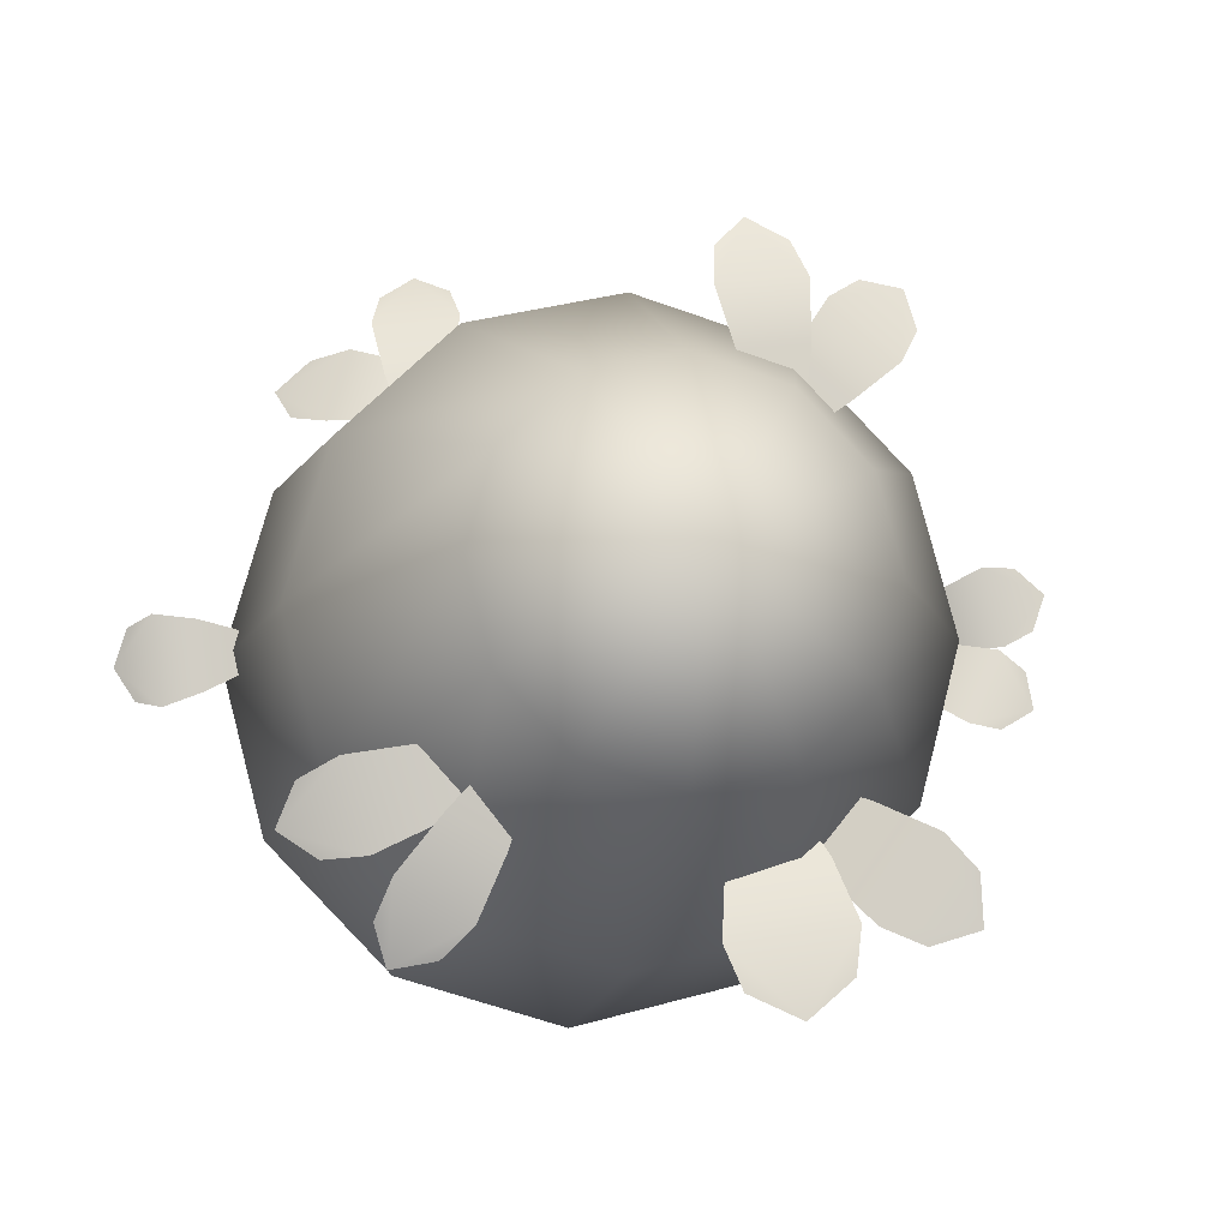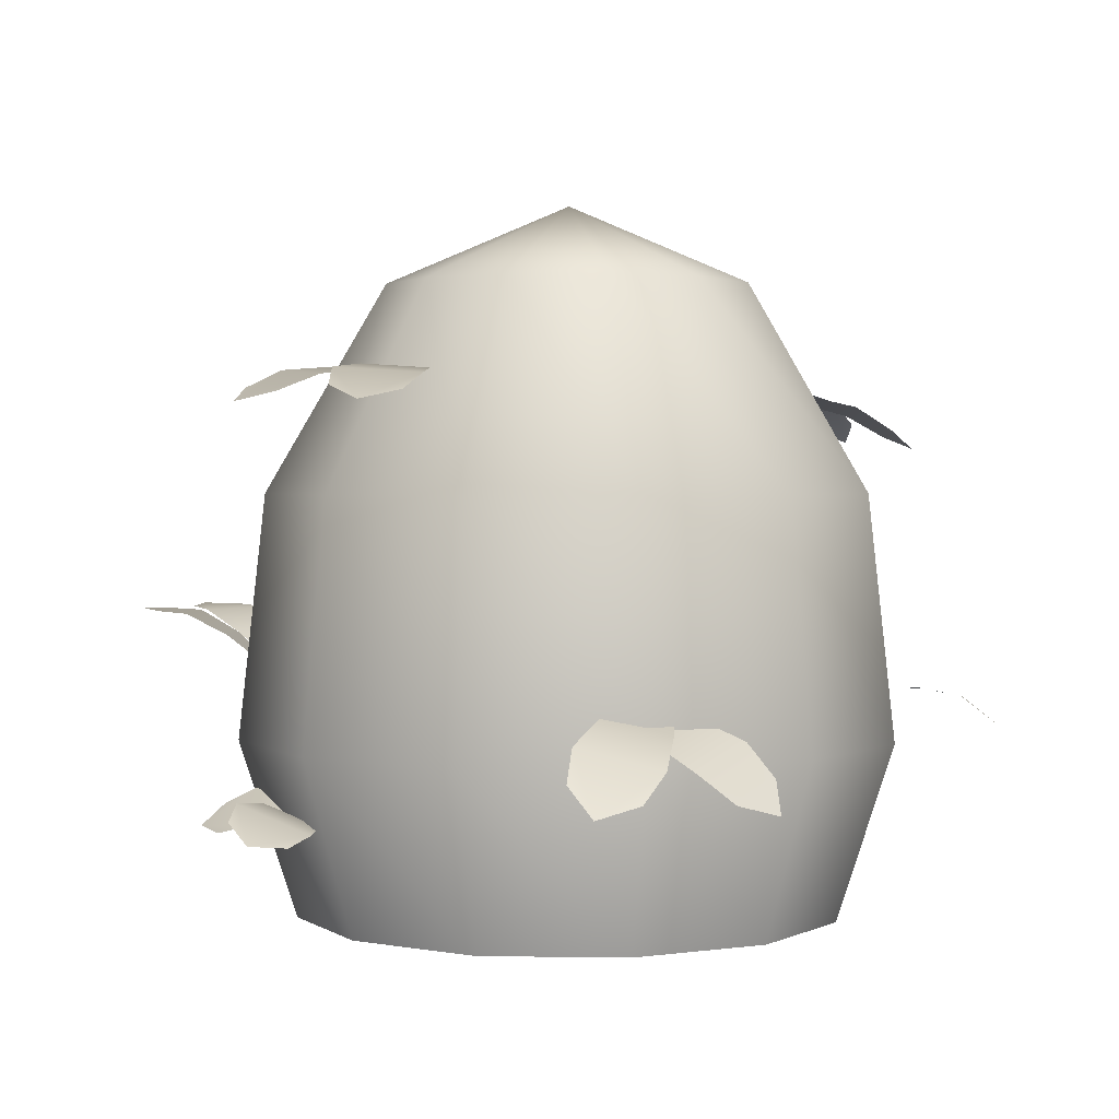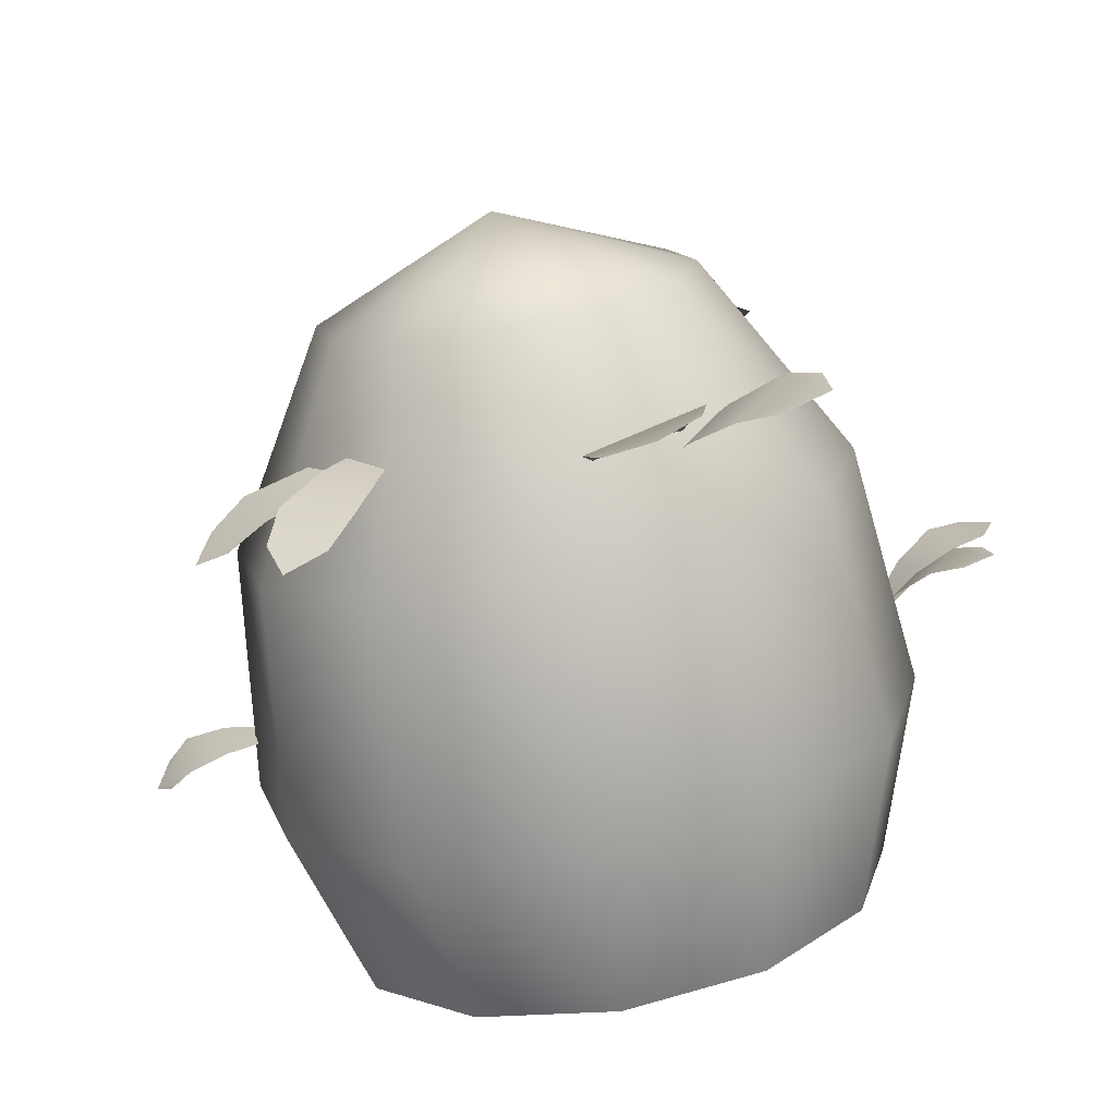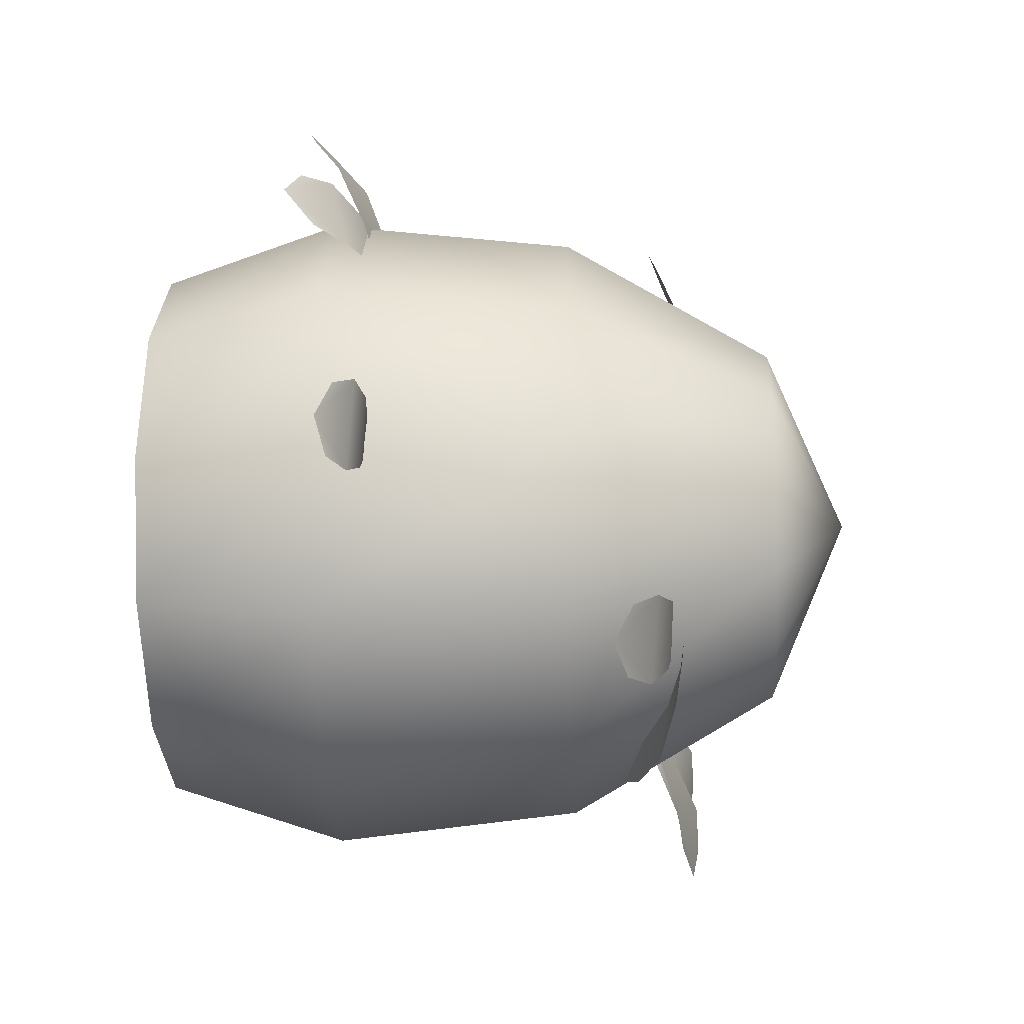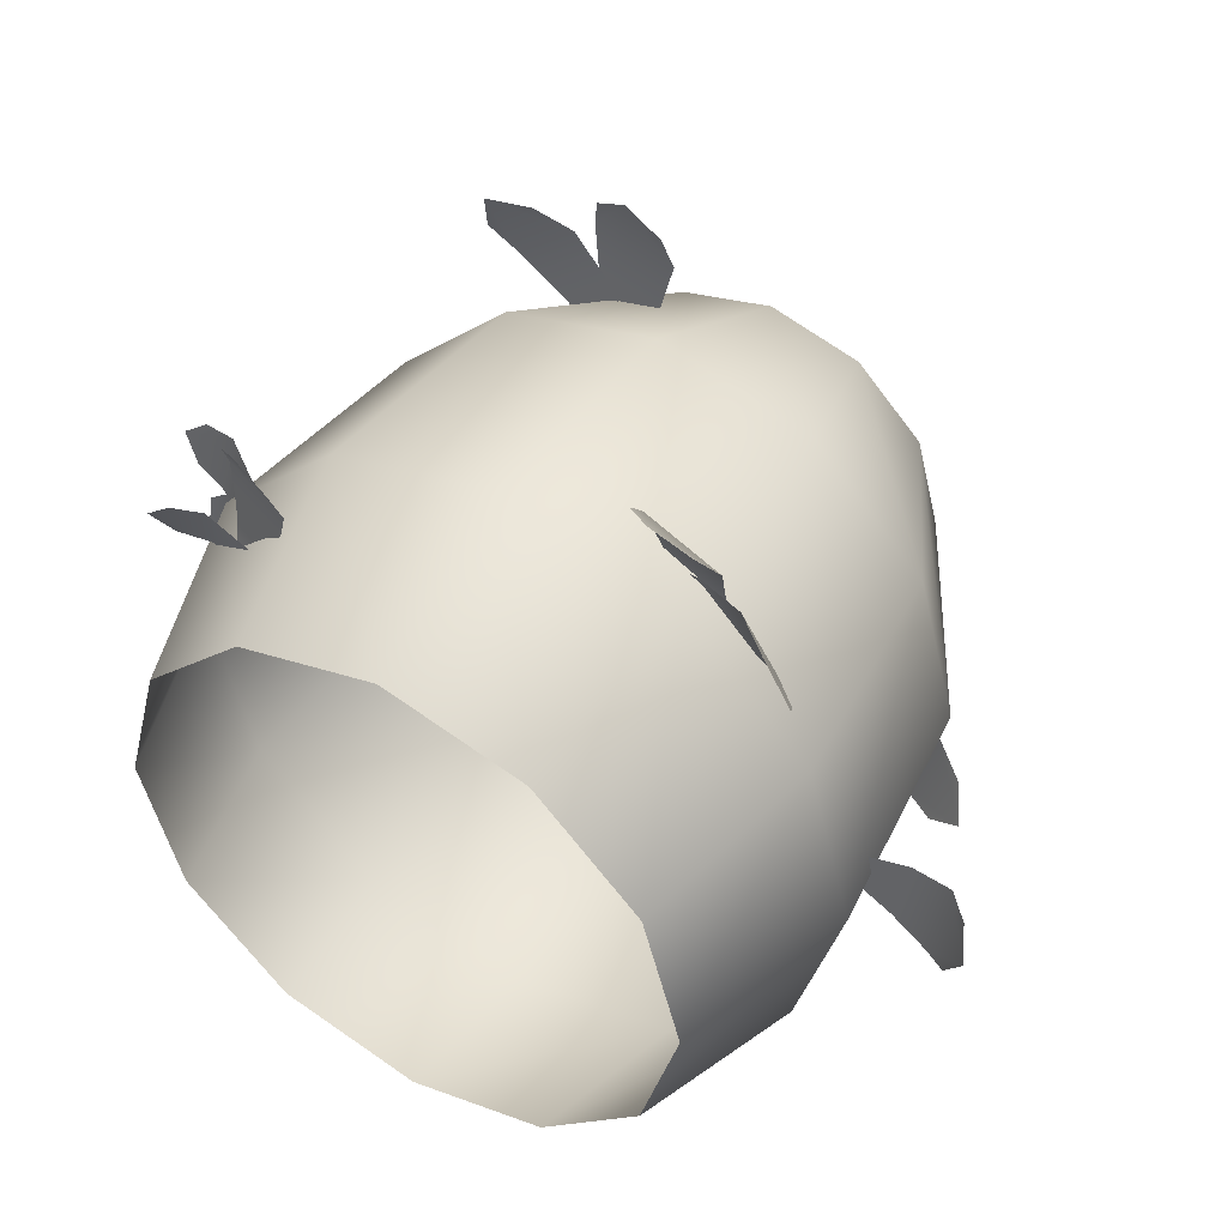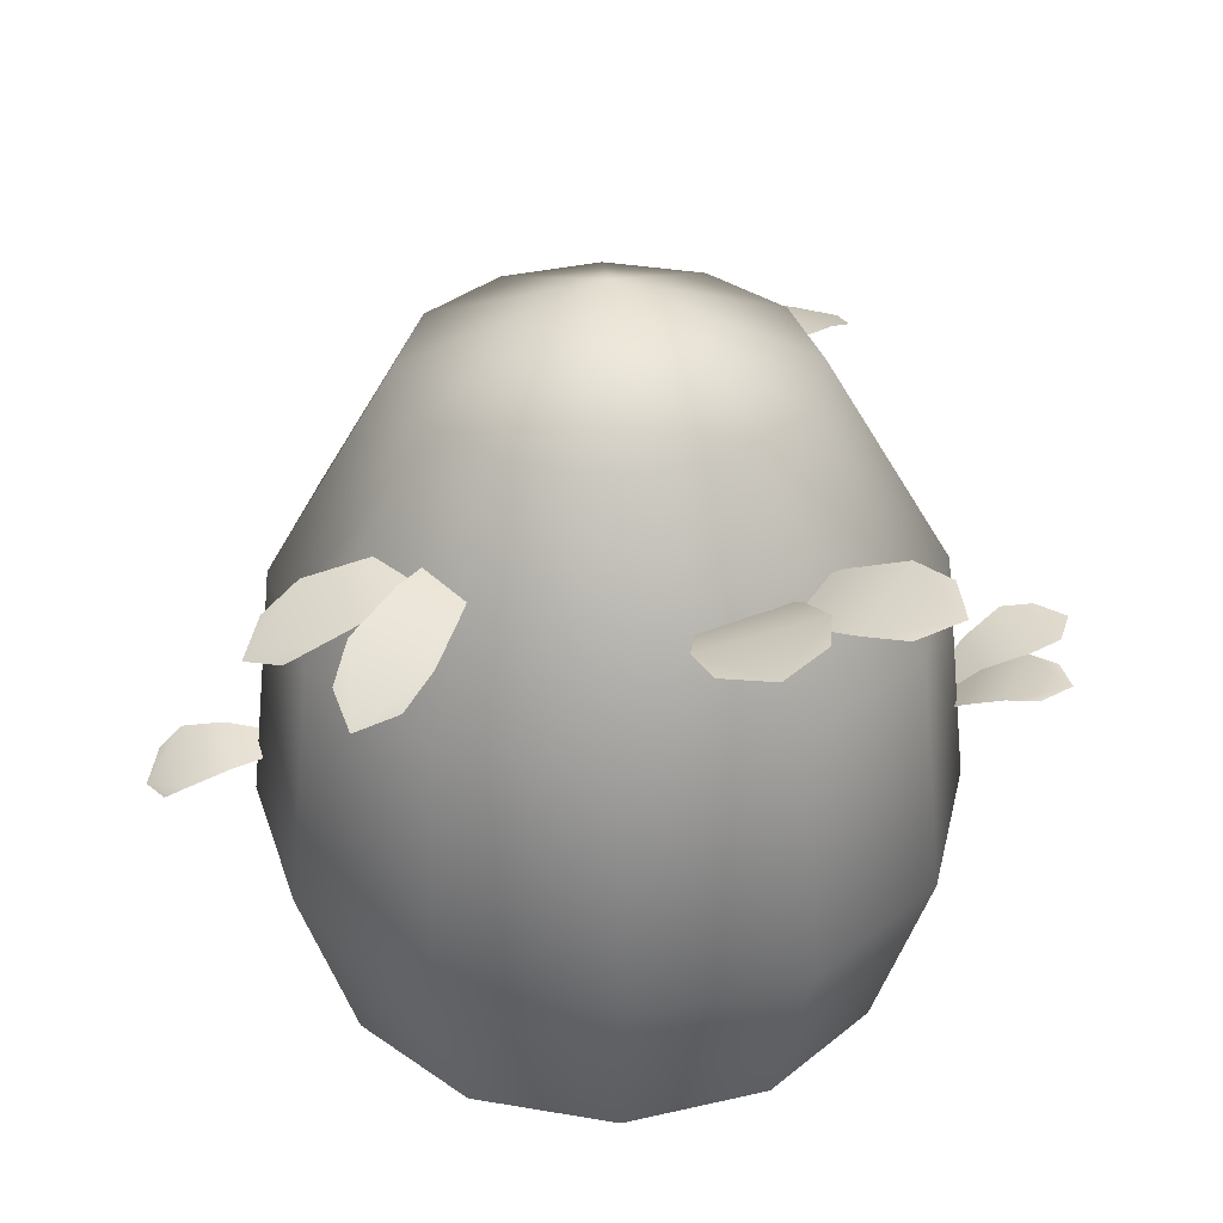
<metadata>
{"format":"obj","ext":"obj","renderer":"f3d","projection":"perspective","resolution":1024,"background":"white","views":[{"elev":-13.0,"azim":166.8,"up":"+Z"},{"elev":2.1,"azim":18.1,"up":"+Y"},{"elev":-74.3,"azim":-170.1,"up":"+Z"},{"elev":-17.0,"azim":93.0,"up":"+Z"},{"elev":47.6,"azim":31.3,"up":"+Z"},{"elev":34.4,"azim":177.9,"up":"+Y"}]}
</metadata>
<code>
g EPI_Bush_03
v 0.3237 -0.2818 0.5287
v 0.1877 -0.2255 0.4606
v 0.2029 -0.2124 0.4112
v 0.3605 -0.2498 0.408
v 0.4312 -0.3409 0.5661
v 0.4787 -0.2998 0.4106
v 0.5619 -0.4174 0.4954
v 0.4991 -0.3941 0.5547
v 0.5371 -0.3612 0.4303
v 0.2478 -0.2506 0.5166
v 0.2776 -0.2218 0.3599
v 0.3292 -0.2344 0.3543
v 0.3736 -0.2813 0.503
v 0.2308 -0.2939 0.6361
v 0.3929 -0.3335 0.6186
v 0.3018 -0.4045 0.7395
v 0.2412 -0.3515 0.7006
v 0.3707 -0.3831 0.6865
v -0.2547 0.3712 0.3951
v -0.2385 0.3599 0.2343
v -0.1857 0.3564 0.2271
v -0.1259 0.3627 0.3776
v -0.2569 0.3609 0.523
v -0.09108 0.3499 0.5004
v -0.1596 0.2997 0.6443
v -0.2318 0.3269 0.599
v -0.09924 0.3181 0.581
v -0.321 0.3712 0.3007
v -0.1894 0.3599 0.2069
v -0.1492 0.3564 0.2418
v -0.223 0.3627 0.386
v -0.4186 0.3609 0.3833
v -0.2923 0.3499 0.4932
v -0.4457 0.2997 0.5365
v -0.4592 0.3269 0.4523
v -0.3583 0.3181 0.5401
v -0.4452 -0.444 0.4186
v -0.4278 -0.4824 0.3064
v -0.3818 -0.4995 0.3039
v -0.3331 -0.4858 0.4126
v -0.4551 -0.4343 0.5091
v -0.3107 -0.4882 0.5013
v -0.3913 -0.4978 0.6016
v -0.4456 -0.4613 0.5652
v -0.3302 -0.5044 0.559
v -0.428 -0.444 0.2754
v -0.3149 -0.4824 0.2648
v -0.3013 -0.4995 0.3087
v -0.3947 -0.4858 0.3826
v -0.5182 -0.4343 0.2879
v -0.4752 -0.4882 0.426
v -0.5922 -0.4978 0.3724
v -0.5703 -0.4613 0.3108
v -0.5359 -0.5044 0.4212
v -0.6298 -0.1548 -0.09421
v -0.5654 -0.2293 -0.02584
v -0.5858 -0.2293 0.01879
v -0.6797 -0.1548 0.01472
v -0.6941 -0.1112 -0.1426
v -0.7583 -0.1112 -0.002318
v -0.82 -0.1034 -0.1154
v -0.7559 -0.1066 -0.1539
v -0.8073 -0.1066 -0.04174
v -0.6887 -0.1548 0.0002978
v -0.5955 -0.2293 0.01185
v -0.5827 -0.2293 0.05925
v -0.6576 -0.1548 0.116
v -0.7691 -0.1112 0.004027
v -0.729 -0.1112 0.153
v -0.8487 -0.1034 0.1053
v -0.8239 -0.1066 0.03477
v -0.7919 -0.1066 0.1539
v -0.282 0.2986 -0.4898
v -0.2011 0.2288 -0.3663
v -0.2336 0.2407 -0.3173
v -0.3613 0.3275 -0.3701
v -0.3634 0.3411 -0.5799
v -0.4656 0.3784 -0.4257
v -0.5334 0.371 -0.5843
v -0.4439 0.3515 -0.6125
v -0.5256 0.3813 -0.4893
v -0.1159 0.2955 -0.4915
v -0.1624 0.2275 -0.3475
v -0.2328 0.2419 -0.337
v -0.2878 0.3306 -0.4661
v -0.099 0.3371 -0.6129
v -0.3205 0.3823 -0.5802
v -0.2286 0.371 -0.7395
v -0.1323 0.3483 -0.694
v -0.3094 0.3844 -0.6678
v 0.3581 0.3443 -0.418
v 0.2521 0.3568 -0.2969
v 0.2085 0.3524 -0.32
v 0.2517 0.3333 -0.4745
v 0.4335 0.3147 -0.5173
v 0.2964 0.3006 -0.5899
v 0.4286 0.232 -0.6591
v 0.4574 0.2686 -0.5868
v 0.3477 0.2574 -0.6449
v 0.3971 0.3296 -0.3059
v 0.236 0.3419 -0.2933
v 0.2189 0.3371 -0.3436
v 0.3555 0.3178 -0.4287
v 0.5205 0.3002 -0.325
v 0.467 0.285 -0.4832
v 0.6125 0.2169 -0.437
v 0.5852 0.254 -0.3603
v 0.5424 0.2419 -0.4868
v 0.7087 -0.2315 0.006514
v 0.6015 -0.2398 -0.01532
v 0.5935 -0.2447 -0.06785
v 0.689 -0.2433 -0.1217
v 0.789 -0.2438 0.01439
v 0.7636 -0.2589 -0.1508
v 0.8487 -0.3078 -0.07411
v 0.8292 -0.2786 -0.005685
v 0.8089 -0.2907 -0.1377
v 0.004934 -0.3441 -0.6946
v -0.2638 -0.6909 -0.5104
v 0.004934 -0.6909 -0.5824
v -0.3199 -0.3441 -0.6076
v -0.4605 -0.6909 -0.3137
v 0.3298 -0.3441 -0.6076
v 0.2737 -0.6909 -0.5104
v -0.5577 -0.3441 -0.3698
v -0.5325 -0.6909 -0.04492
v 0.5676 -0.3441 -0.3698
v 0.4704 -0.6909 -0.3137
v -0.6448 -0.3441 -0.0449
v -0.4605 -0.6909 0.2238
v 0.6546 -0.3441 -0.0449
v 0.5424 -0.6909 -0.0449
v -0.5577 -0.3441 0.2799
v -0.2638 -0.6909 0.4206
v 0.5676 -0.3441 0.2799
v 0.4704 -0.6909 0.2238
v -0.3199 -0.3441 0.5178
v 0.004934 -0.6909 0.4926
v 0.3298 -0.3441 0.5178
v 0.2737 -0.6909 0.4206
v 0.004934 -0.3441 0.6048
v 0.602 0.1304 -0.04492
v 0.522 0.1304 0.2537
v 0.3035 0.1304 0.4722
v 0.004934 0.1304 0.5522
v -0.2936 0.1304 0.4722
v -0.5122 0.1304 0.2537
v 0.522 0.1304 -0.3434
v -0.5922 0.1304 -0.04492
v 0.3035 0.1304 -0.562
v -0.5122 0.1304 -0.3434
v 0.004934 0.1304 -0.642
v -0.2936 0.1304 -0.562
v 0.3666 0.5346 -0.04492
v 0.3182 0.5346 -0.2258
v 0.1858 0.5346 -0.3581
v 0.004934 0.5346 -0.4066
v 0.004934 0.6909 -0.04492
v 0.3181 0.5346 0.1359
v -0.1759 0.5346 -0.3581
v -0.3083 0.5346 -0.2258
v 0.1858 0.5346 0.2683
v -0.3567 0.5346 -0.04492
v 0.004934 0.5346 0.3168
v -0.3083 0.5346 0.1359
v -0.1759 0.5346 0.2683
g EPI_Bush_03_0
f 3 2 1
f 4 3 1
f 4 1 5
f 6 4 5
f 7 6 5
f 5 8 7
f 6 7 9
f 12 11 10
f 13 12 10
f 13 10 14
f 15 13 14
f 16 15 14
f 14 17 16
f 15 16 18
f 21 20 19
f 22 21 19
f 22 19 23
f 24 22 23
f 25 24 23
f 23 26 25
f 24 25 27
f 30 29 28
f 31 30 28
f 31 28 32
f 33 31 32
f 34 33 32
f 32 35 34
f 33 34 36
f 39 38 37
f 40 39 37
f 40 37 41
f 42 40 41
f 43 42 41
f 41 44 43
f 42 43 45
f 48 47 46
f 49 48 46
f 49 46 50
f 51 49 50
f 52 51 50
f 50 53 52
f 51 52 54
f 57 56 55
f 58 57 55
f 58 55 59
f 60 58 59
f 61 60 59
f 59 62 61
f 60 61 63
f 66 65 64
f 67 66 64
f 67 64 68
f 69 67 68
f 70 69 68
f 68 71 70
f 69 70 72
f 75 74 73
f 76 75 73
f 76 73 77
f 78 76 77
f 79 78 77
f 77 80 79
f 78 79 81
f 84 83 82
f 85 84 82
f 85 82 86
f 87 85 86
f 88 87 86
f 86 89 88
f 87 88 90
f 93 92 91
f 94 93 91
f 94 91 95
f 96 94 95
f 97 96 95
f 95 98 97
f 96 97 99
f 102 101 100
f 103 102 100
f 103 100 104
f 105 103 104
f 106 105 104
f 104 107 106
f 105 106 108
f 111 110 109
f 112 111 109
f 112 109 113
f 114 112 113
f 115 114 113
f 113 116 115
f 114 115 117
f 120 119 118
f 119 121 118
f 119 122 121
f 120 118 123
f 124 120 123
f 122 125 121
f 122 126 125
f 124 123 127
f 128 124 127
f 126 129 125
f 126 130 129
f 128 127 131
f 132 128 131
f 130 133 129
f 130 134 133
f 132 131 135
f 136 132 135
f 134 137 133
f 134 138 137
f 136 135 139
f 140 136 139
f 138 140 141
f 138 141 137
f 140 139 141
f 131 127 142
f 135 131 143
f 131 142 143
f 139 135 144
f 135 143 144
f 141 139 145
f 139 144 145
f 137 141 146
f 141 145 146
f 133 137 147
f 137 146 147
f 127 148 142
f 127 123 148
f 133 147 149
f 129 133 149
f 123 150 148
f 123 118 150
f 129 149 151
f 125 129 151
f 118 152 150
f 118 121 152
f 121 125 153
f 125 151 153
f 121 153 152
f 142 148 154
f 148 150 155
f 148 155 154
f 150 152 156
f 150 156 155
f 152 153 157
f 152 157 156
f 155 156 158
f 154 155 158
f 156 157 158
f 159 154 158
f 142 154 159
f 157 160 158
f 153 160 157
f 153 151 160
f 143 142 159
f 151 161 160
f 160 161 158
f 151 149 161
f 143 159 162
f 162 159 158
f 144 143 162
f 149 163 161
f 161 163 158
f 149 147 163
f 144 162 164
f 164 162 158
f 145 144 164
f 147 165 163
f 163 165 158
f 147 146 165
f 166 164 158
f 145 164 166
f 165 166 158
f 146 166 165
f 146 145 166

</code>
